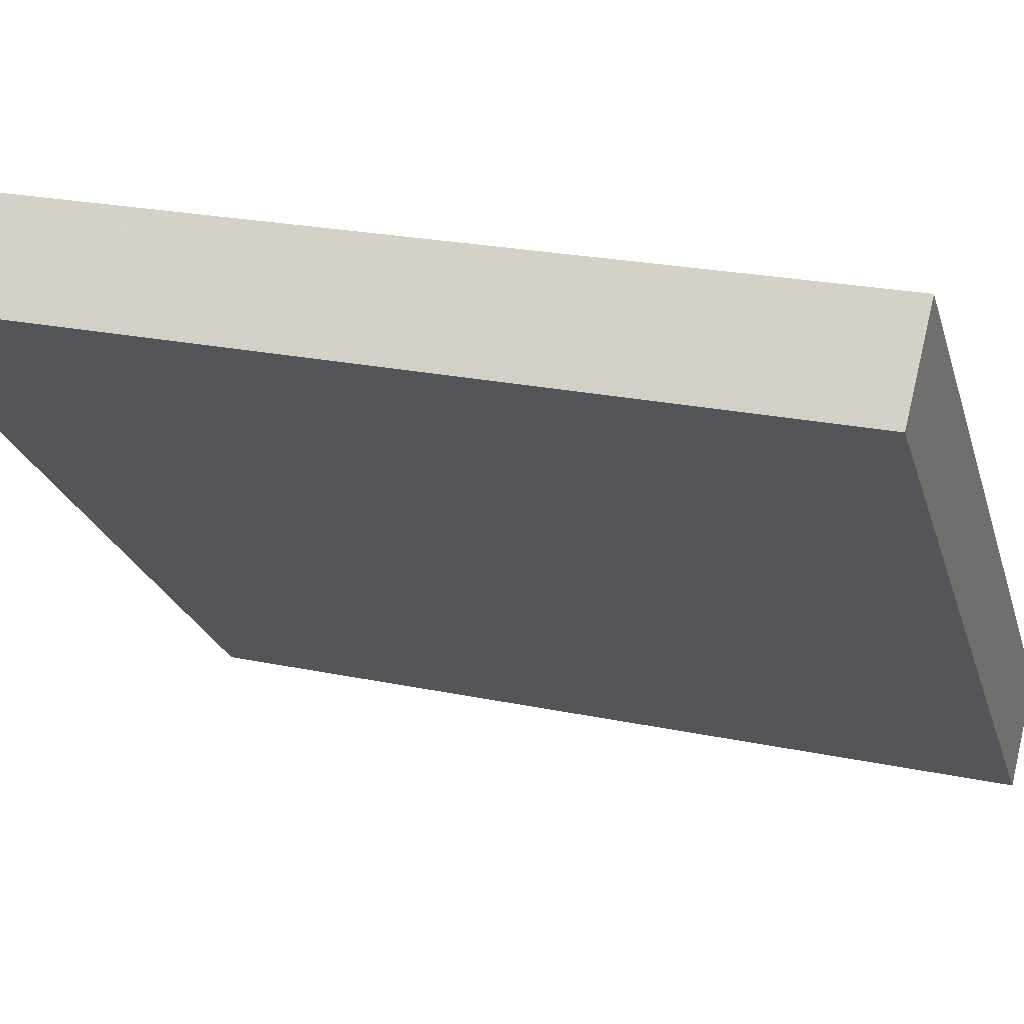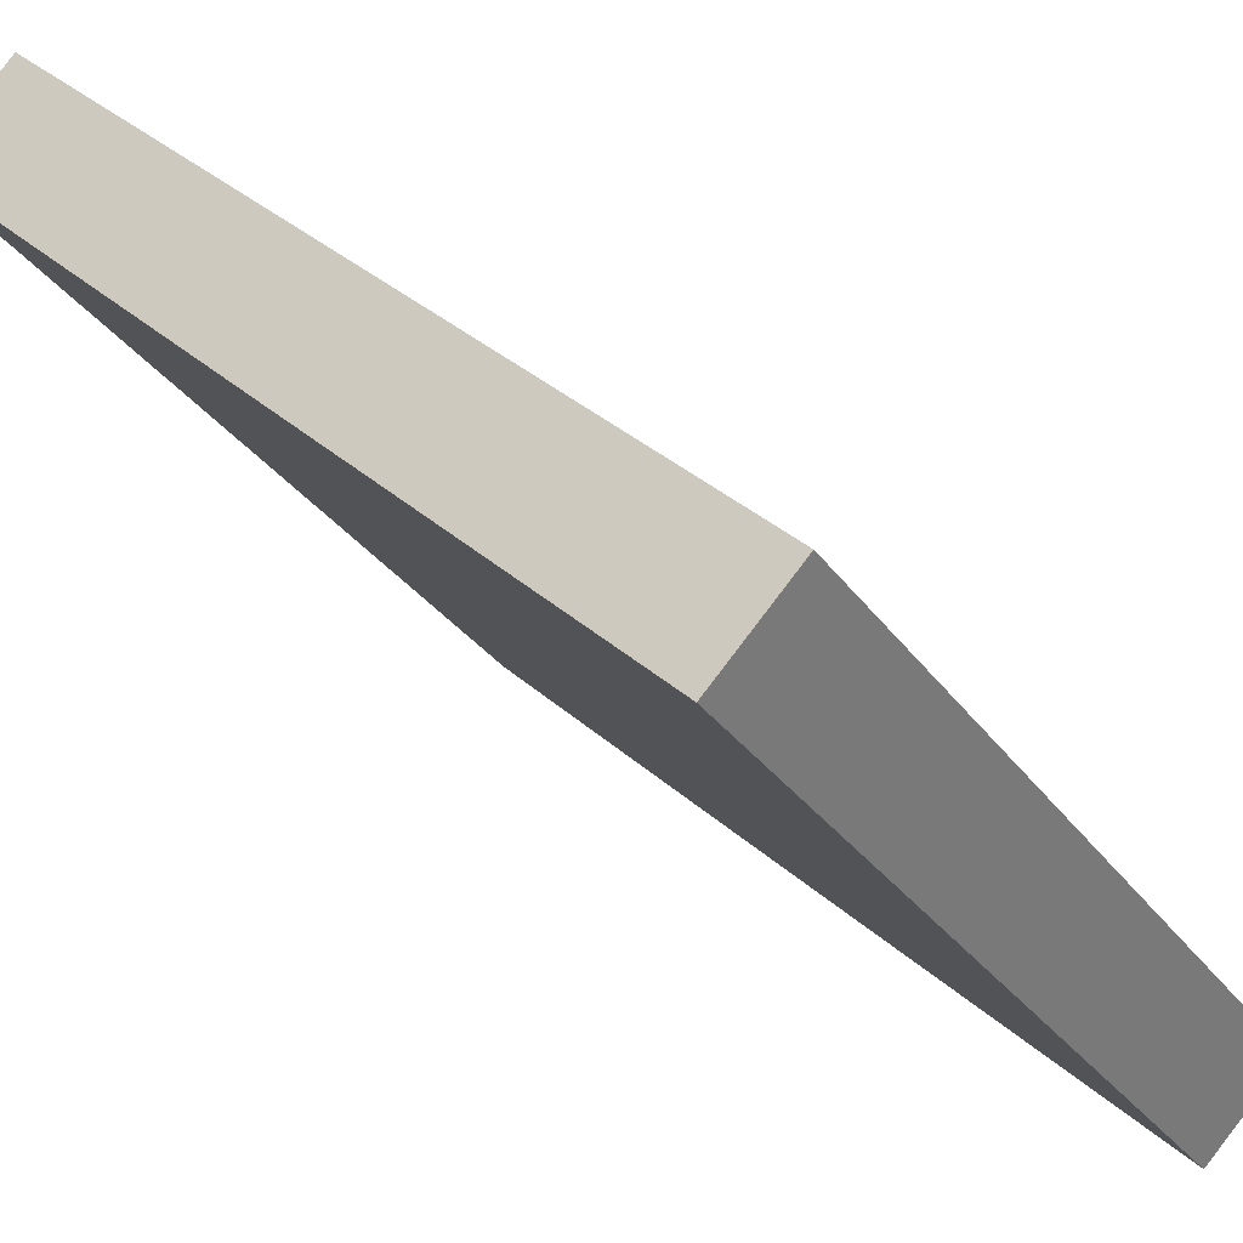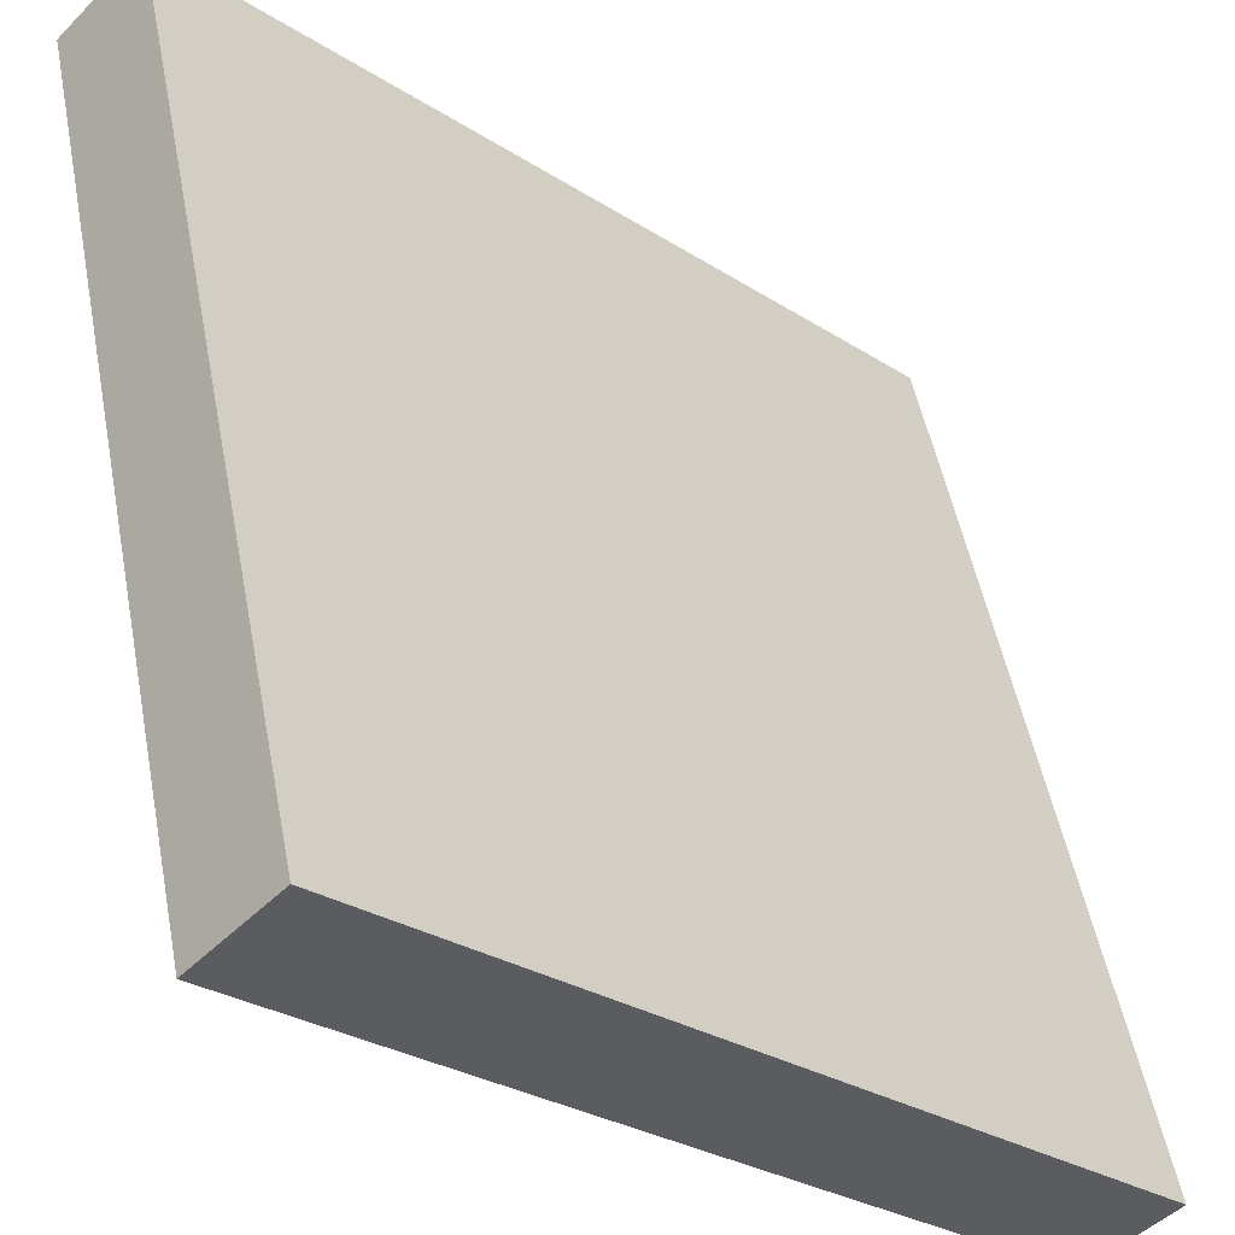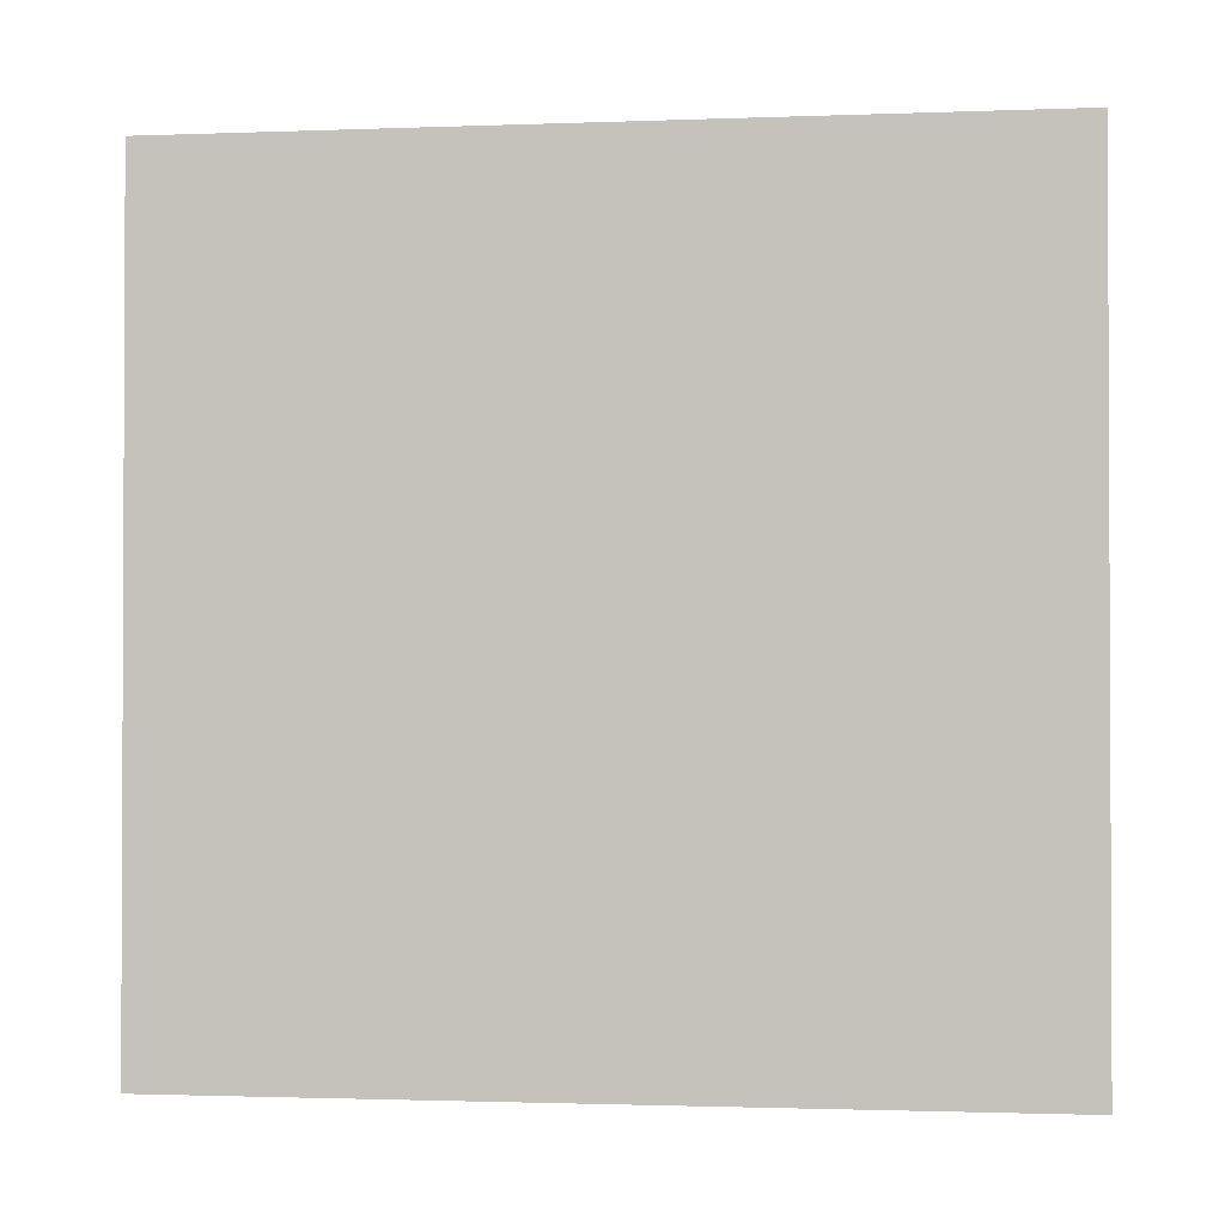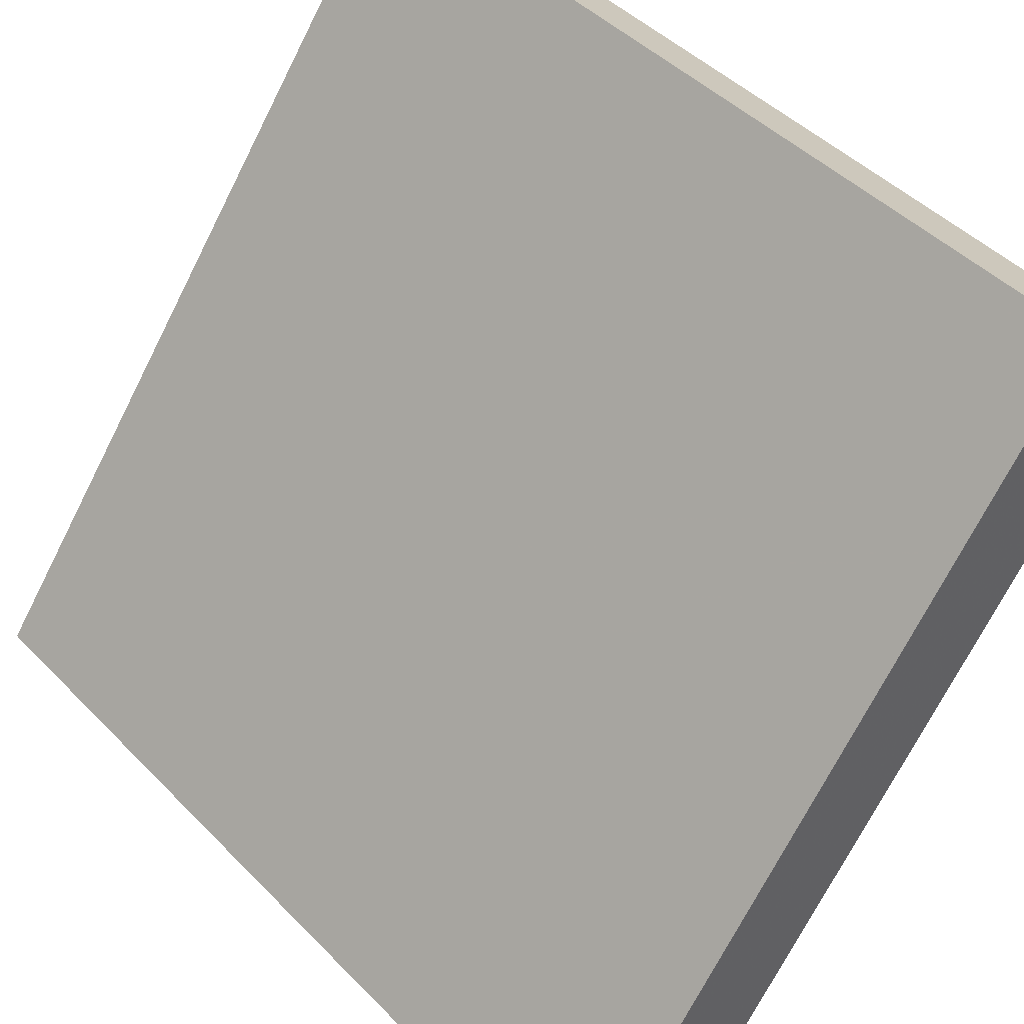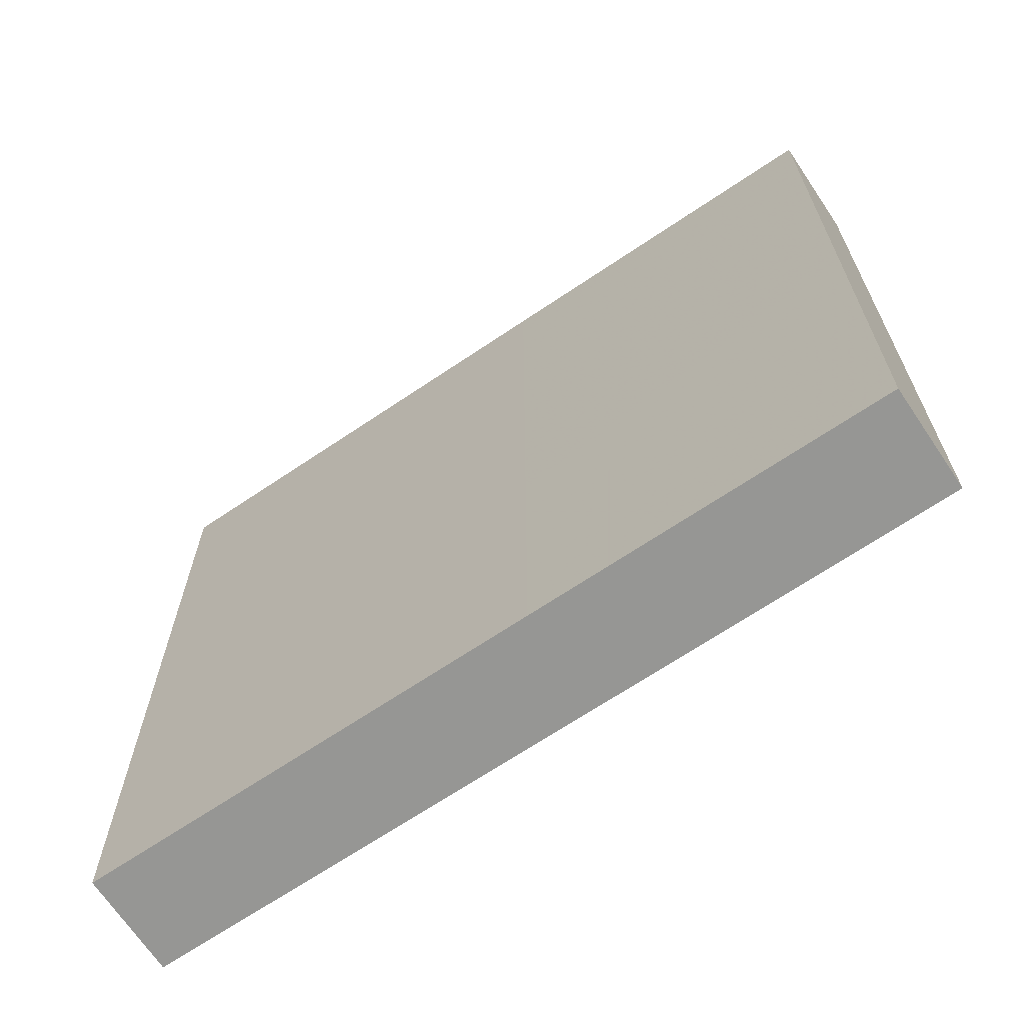
<metadata>
{"format":"obj","ext":"obj","renderer":"f3d","projection":"perspective","resolution":1024,"background":"white","views":[{"elev":22.5,"azim":110.2,"up":"+Z"},{"elev":-29.5,"azim":-152.0,"up":"+Z"},{"elev":51.3,"azim":169.2,"up":"+Z"},{"elev":-1.5,"azim":-35.4,"up":"+Y"},{"elev":-71.0,"azim":153.2,"up":"+Z"},{"elev":-67.7,"azim":170.4,"up":"+Y"}]}
</metadata>
<code>
g default
v -0.007337 0 -1.049
v 4.754 0 3.502
v 3.738 0 4.592
v -4.747 0 -3.514
v -3.723 0 -4.592
v -0.007337 11.56 -1.049
v 4.754 11.56 3.502
v 3.738 11.56 4.592
v -4.747 11.56 -3.514
v -3.723 11.56 -4.592
f 1 3 2
f 3 1 4
f 5 4 1
f 6 8 7
f 8 6 9
f 10 9 6
f 3 2 7
f 7 8 3
f 2 1 6
f 6 7 2
f 4 3 8
f 8 9 4
f 5 4 9
f 9 10 5
f 1 5 10
f 10 6 1

</code>
